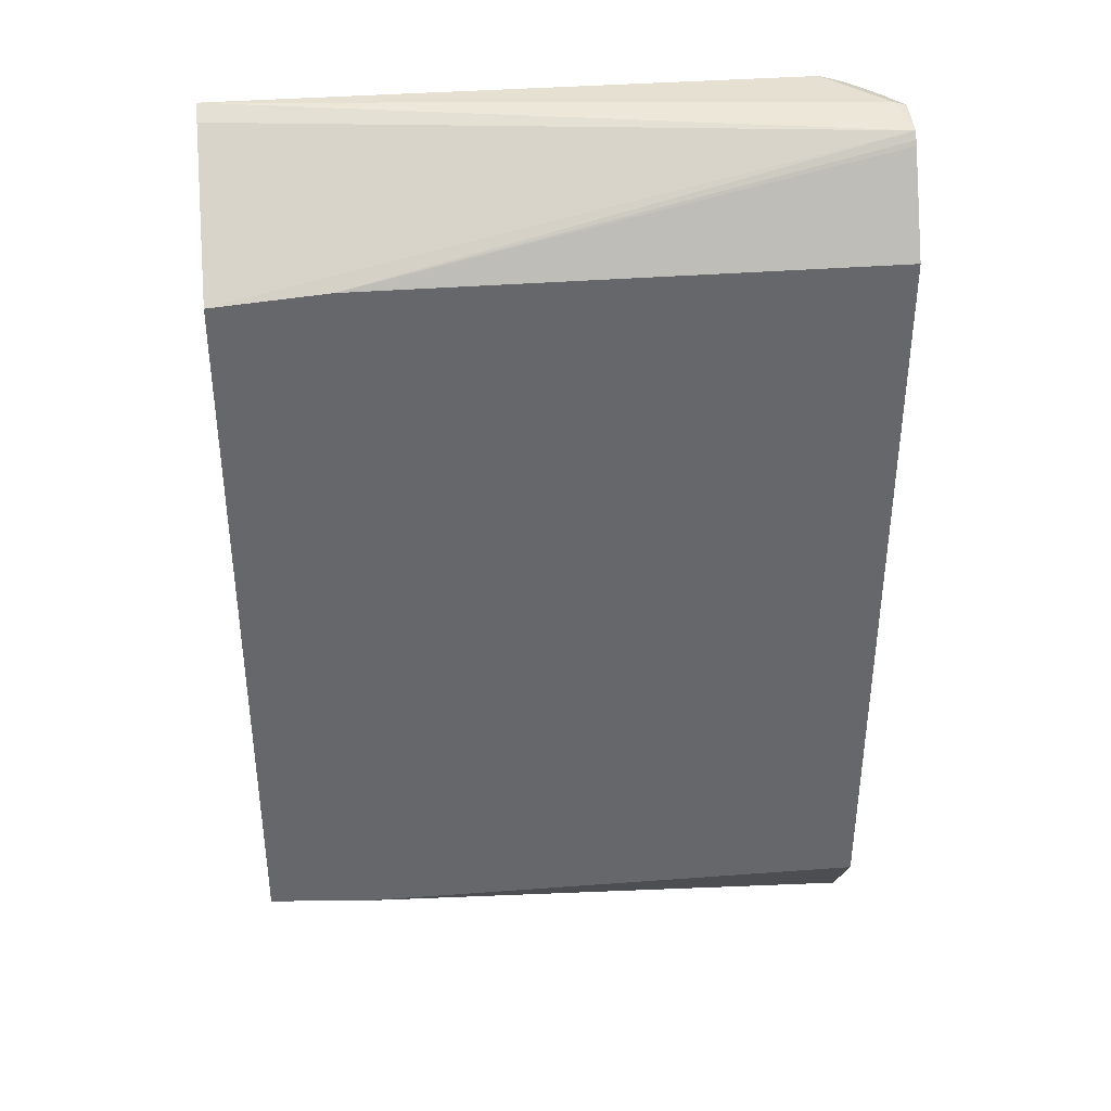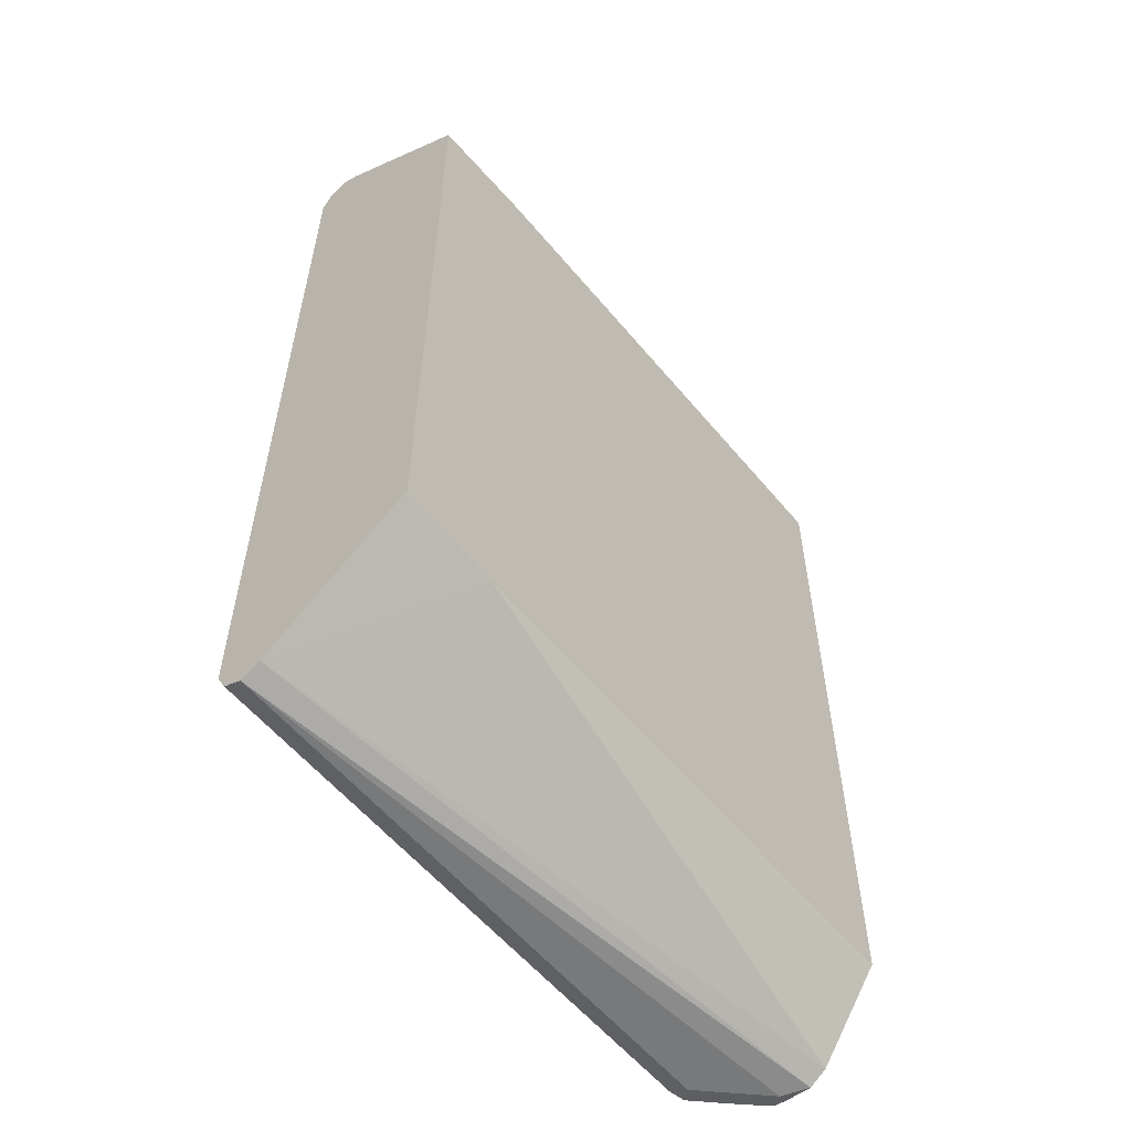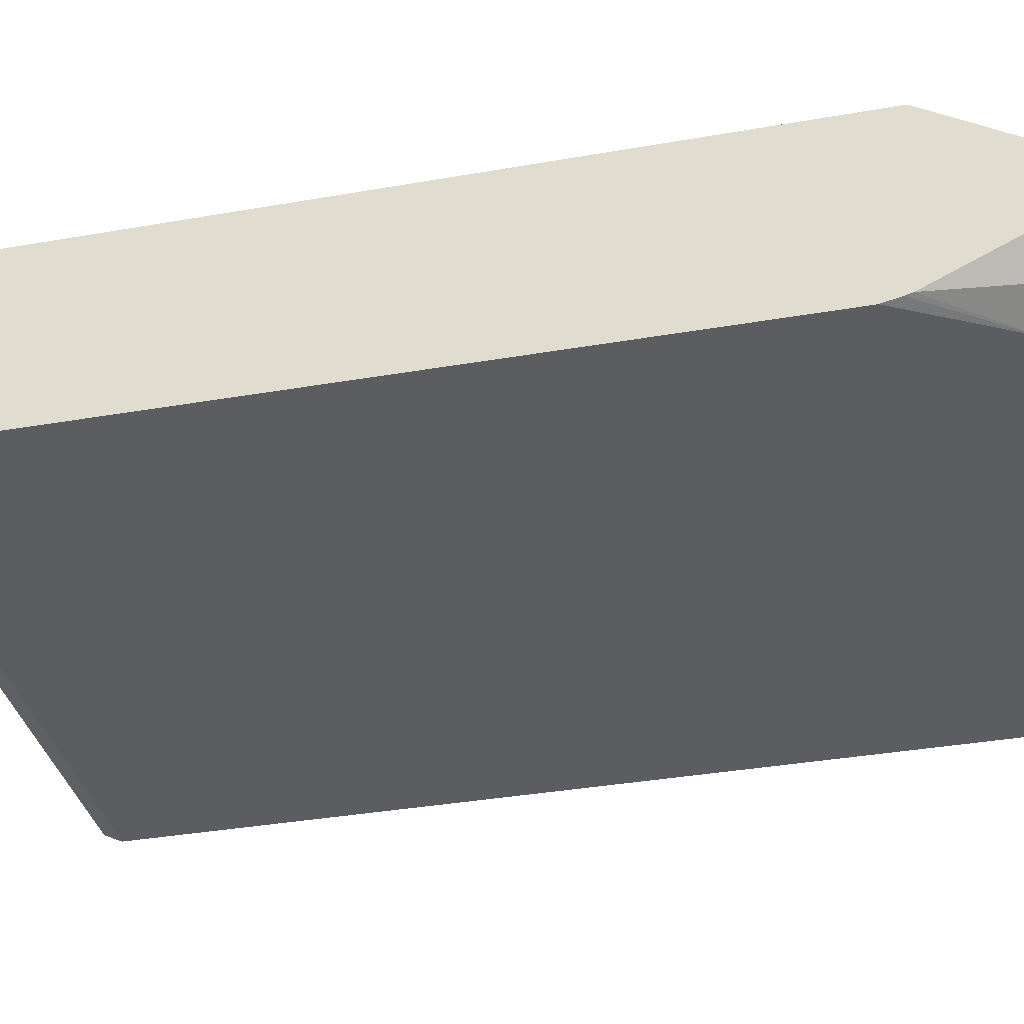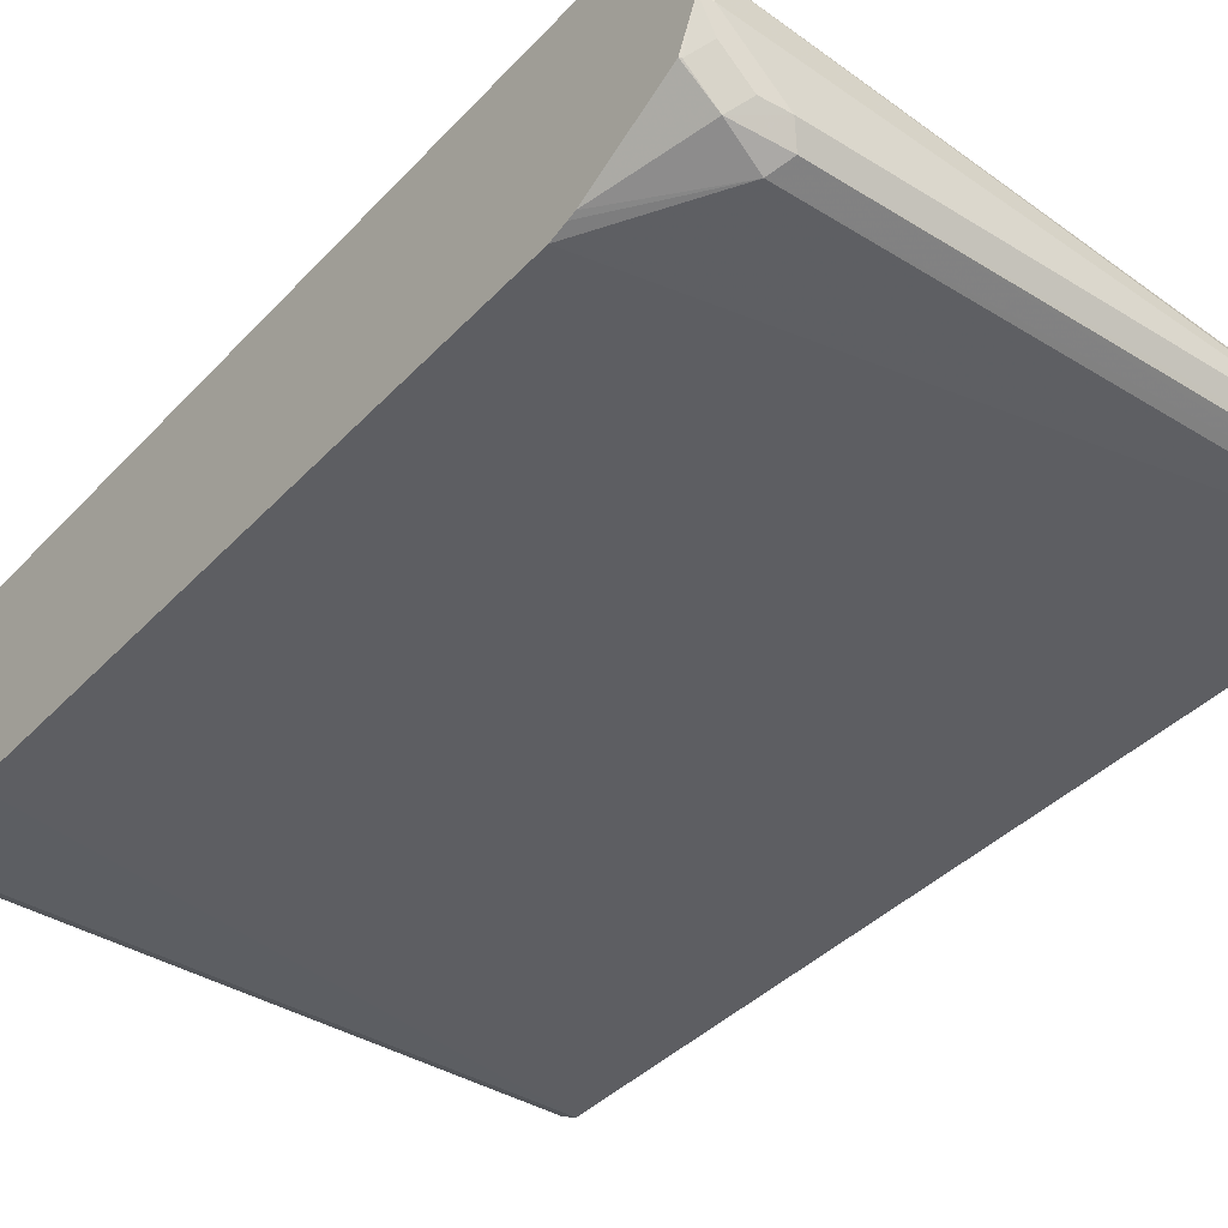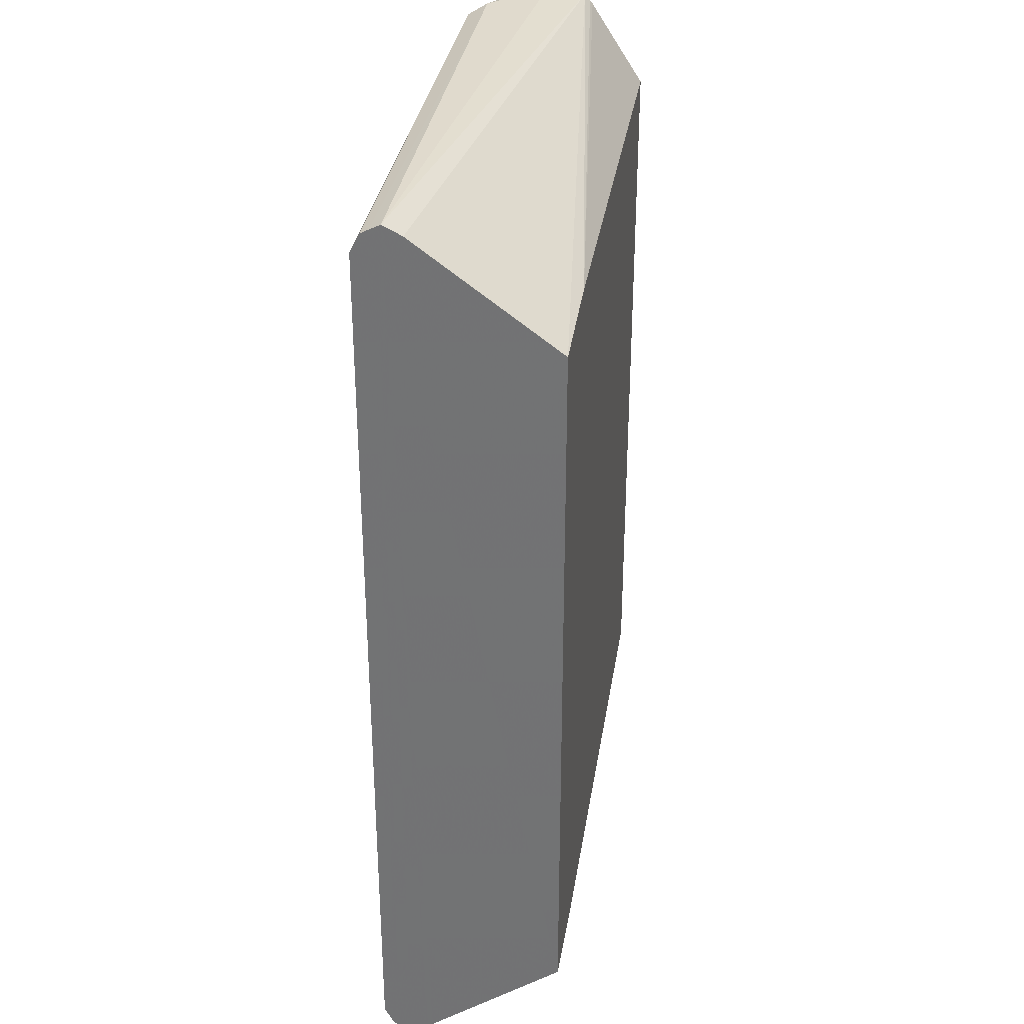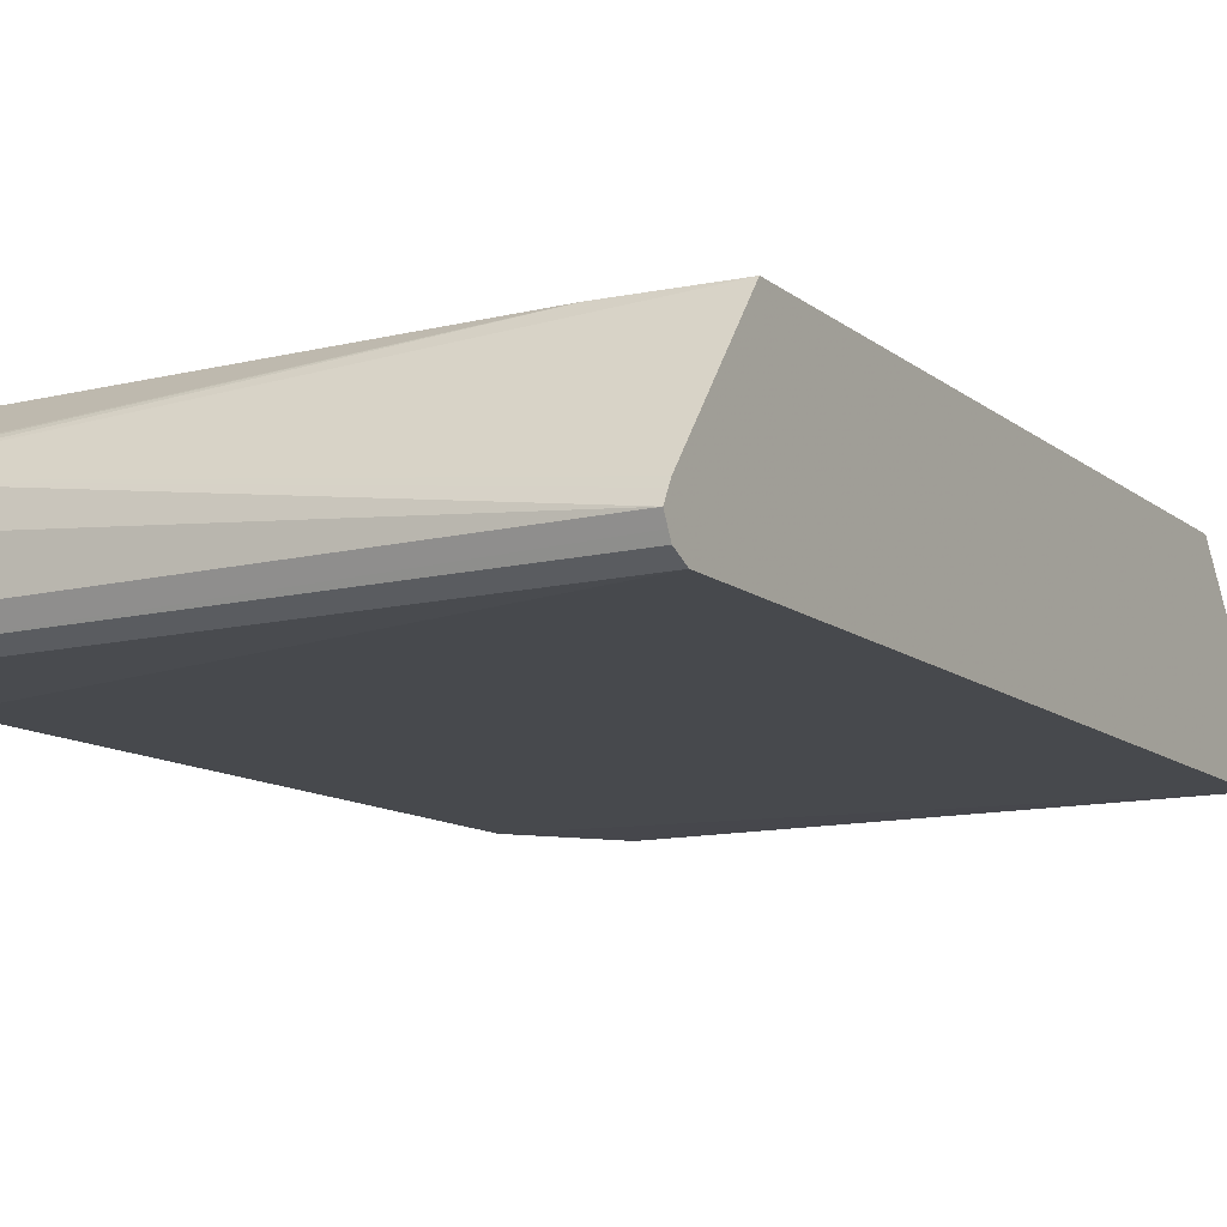
<metadata>
{"format":"obj","ext":"obj","renderer":"f3d","projection":"perspective","resolution":1024,"background":"white","views":[{"elev":38.3,"azim":174.6,"up":"+Z"},{"elev":-57.7,"azim":129.3,"up":"+Z"},{"elev":-36.6,"azim":-77.2,"up":"+Y"},{"elev":-39.0,"azim":-37.8,"up":"+Y"},{"elev":33.0,"azim":98.7,"up":"+Z"},{"elev":-12.0,"azim":30.3,"up":"+Y"}]}
</metadata>
<code>
v -0.3055 -0.1373 0.3356
v -0.2943 -0.1554 0.3339
v -0.2976 -0.1389 0.3373
v -0.3055 -0.1111 0.3318
v -0.3055 -0.1649 0.3231
v -0.3042 -0.1653 0.324
v -0.2744 -0.1752 0.3339
v -0.2777 -0.1587 0.3373
v 0.1312 -0.1786 0.3373
v 0.1312 -0.1704 0.3332
v 0.1312 -0.1653 0.3306
v 0.1312 -0.06638 0.2579
v 0.053 -0.06638 0.2644
v -0.3055 -0.1071 0.3274
v -0.2843 -0.1852 0.324
v -0.3055 -0.1968 0.2563
v -0.2579 -0.1786 0.3373
v 0.1312 -0.1862 0.3334
v 0.1312 -0.06638 -0.2579
v -0.3044 -0.06638 0.2645
v -0.3055 -0.1052 0.3246
v -0.2579 -0.1984 0.3174
v -0.2678 -0.1885 0.3273
v -0.3055 -0.1984 0.2508
v -0.2513 -0.1918 0.3306
v 0.1312 -0.1918 0.3306
v 0.1312 -0.1653 -0.3306
v 0.0595 -0.06638 -0.2644
v -0.3055 -0.06638 0.2645
v 0.1312 -0.1984 0.3174
v 0.1312 -0.1946 0.3251
v -0.3055 -0.2014 0.238
v 0.1312 -0.1663 -0.3311
v -0.3055 -0.1214 -0.3348
v -0.3055 -0.1131 -0.3293
v -0.3055 -0.1095 -0.3269
v -0.298 -0.06638 -0.2644
v -0.3055 -0.06638 -0.2644
v 0.1312 -0.1984 -0.3174
v -0.3055 -0.2014 0.2261
v 0.1312 -0.1786 -0.3373
v -0.2976 -0.1389 -0.3373
v -0.3055 -0.1389 -0.3342
v -0.3055 -0.2002 -0.238
v -0.2579 -0.1984 -0.3174
v 0.1312 -0.1918 -0.3306
v -0.2579 -0.1786 -0.3373
v -0.2777 -0.1587 -0.3373
v -0.2877 -0.1686 -0.3322
v -0.3055 -0.1468 -0.3332
v -0.3055 -0.194 -0.2548
v -0.2711 -0.1918 -0.324
v -0.2579 -0.1918 -0.3306
v -0.2678 -0.1885 -0.3322
v -0.3055 -0.1595 -0.3256
v -0.3055 -0.1508 -0.3318
f 22 31 25
f 22 25 23
f 22 24 32
f 22 32 30
f 27 36 28
f 27 33 34
f 27 35 36
f 28 36 37
f 22 30 31
f 25 31 26
f 20 29 21
f 15 22 23
f 18 25 26
f 17 25 18
f 17 23 25
f 16 24 22
f 15 16 22
f 15 23 17
f 30 32 40
f 13 21 14
f 13 20 21
f 12 20 13
f 12 29 20
f 19 27 28
f 30 40 39
f 41 46 53
f 34 41 42
f 52 54 53
f 52 55 54
f 51 55 52
f 49 56 50
f 49 55 56
f 49 54 55
f 47 53 54
f 47 49 48
f 47 54 49
f 45 52 53
f 44 52 45
f 33 41 34
f 44 51 52
f 42 49 50
f 42 48 49
f 41 48 42
f 41 47 48
f 41 53 47
f 12 38 29
f 39 53 46
f 39 45 53
f 39 44 45
f 36 38 37
f 34 42 43
f 42 50 43
f 12 37 38
f 39 40 44
f 12 19 28
f 2 7 8
f 1 6 2
f 1 5 6
f 1 16 5
f 1 24 16
f 1 32 24
f 1 40 32
f 1 44 40
f 1 51 44
f 1 55 51
f 1 56 55
f 2 8 3
f 1 50 56
f 1 34 43
f 1 35 34
f 1 36 35
f 1 38 36
f 1 29 38
f 1 21 29
f 1 14 21
f 1 4 14
f 1 3 4
f 1 2 3
f 12 28 37
f 1 43 50
f 2 6 7
f 27 34 35
f 3 17 9
f 9 11 10
f 3 8 17
f 9 12 11
f 9 19 12
f 9 27 19
f 9 41 33
f 9 46 41
f 9 39 46
f 9 30 39
f 9 31 30
f 9 26 31
f 9 18 26
f 9 33 27
f 7 15 17
f 9 17 18
f 3 9 4
f 4 10 11
f 4 9 10
f 4 12 13
f 4 11 12
f 5 15 6
f 5 16 15
f 6 15 7
f 7 17 8
f 4 13 14

</code>
